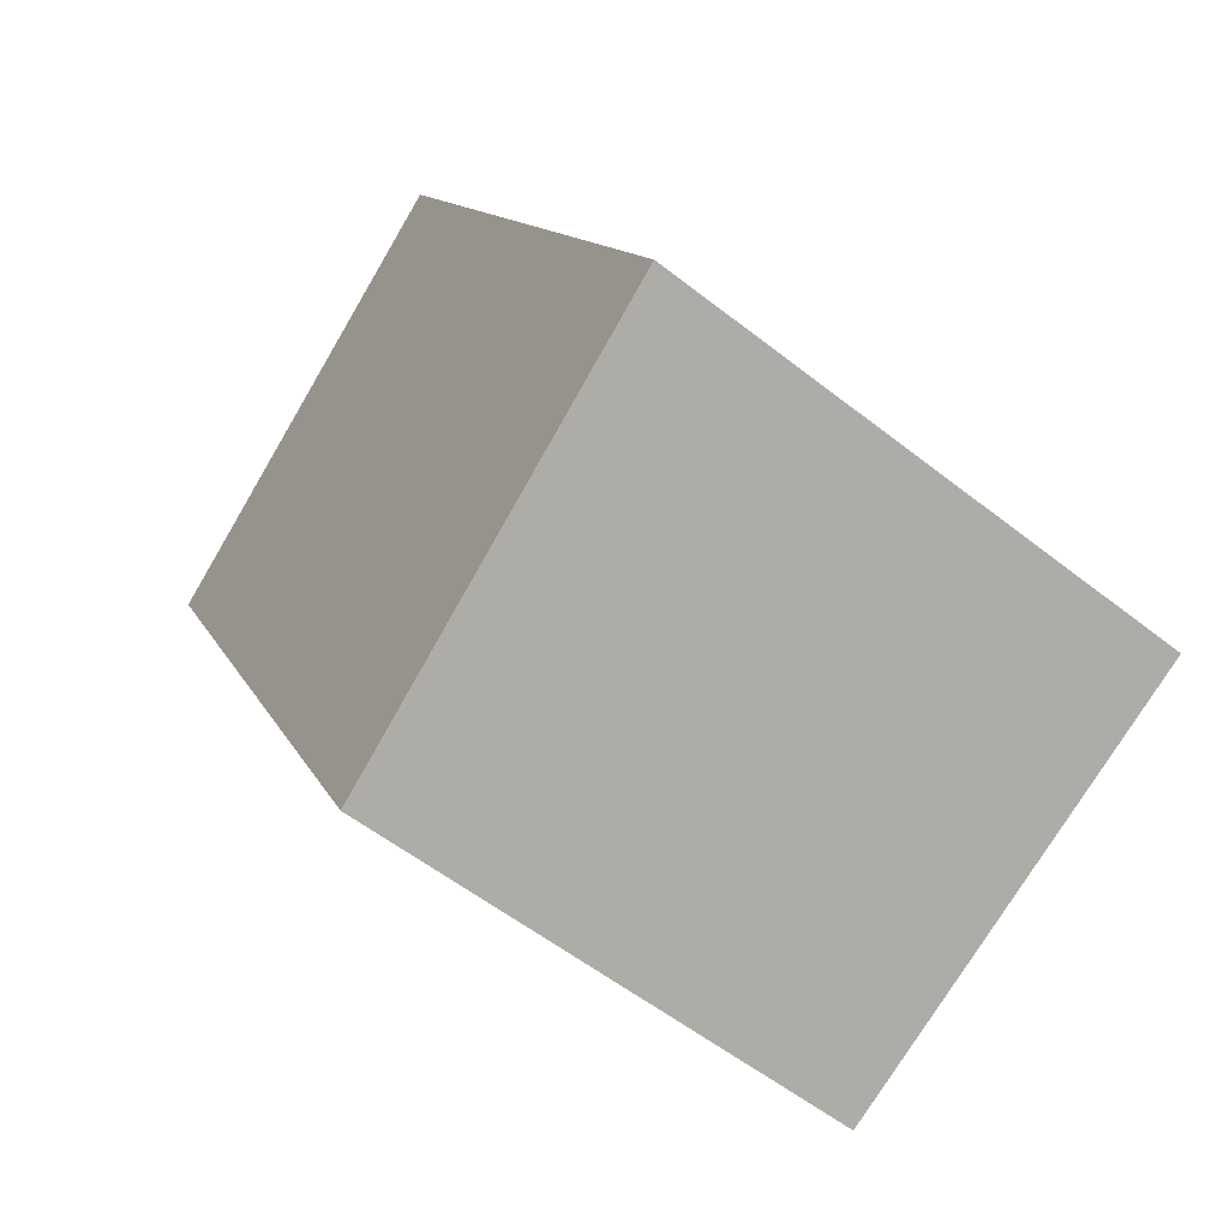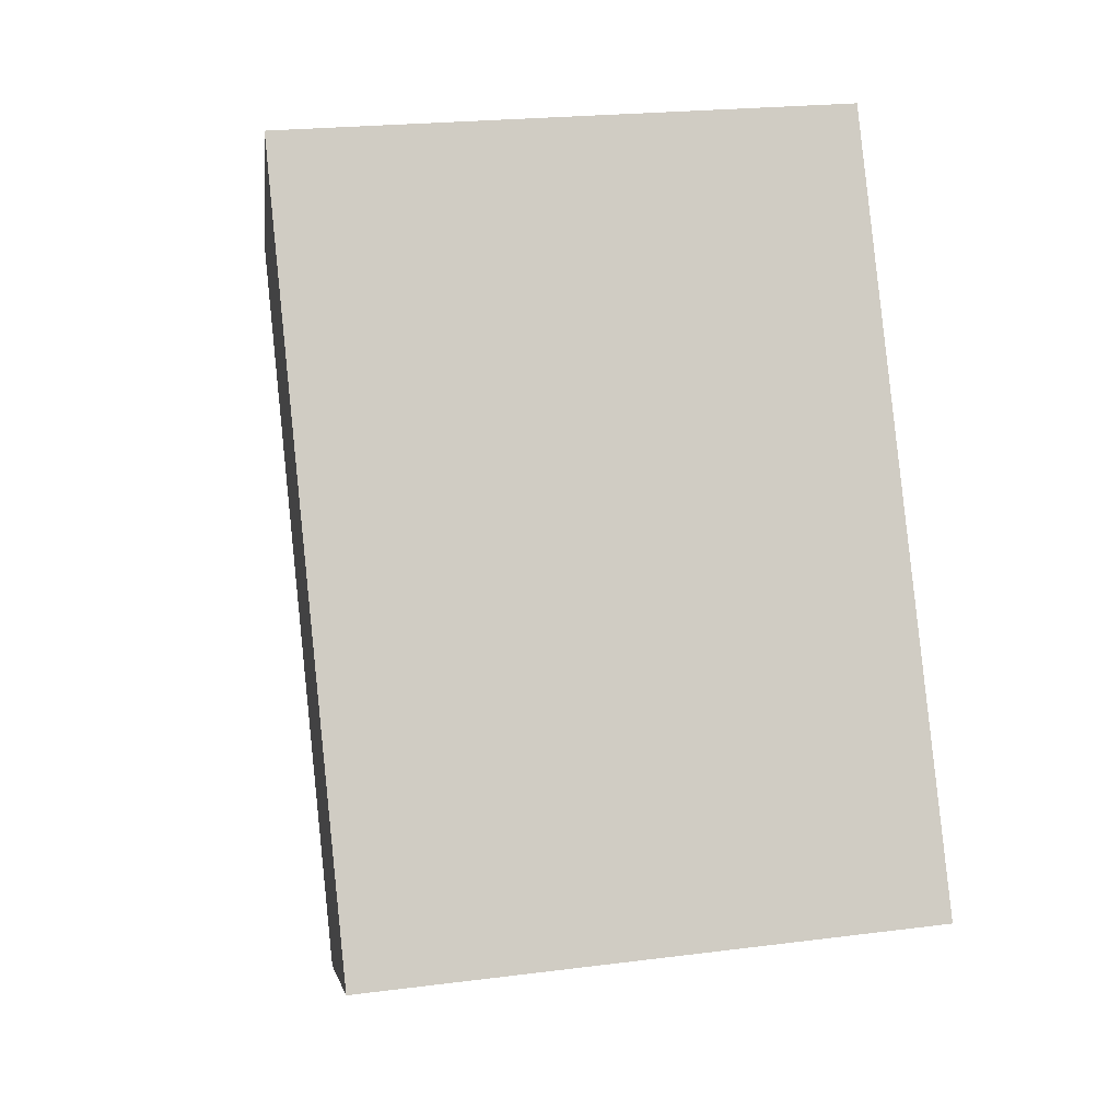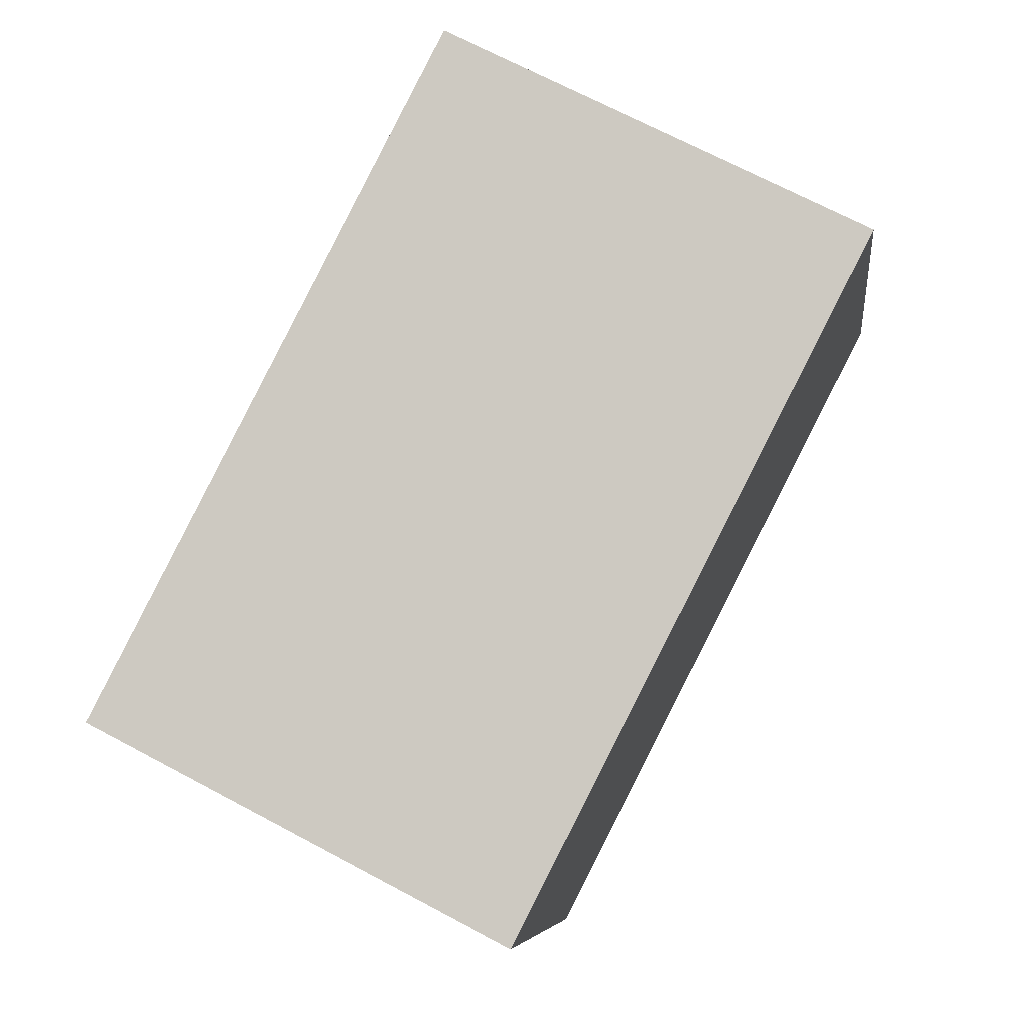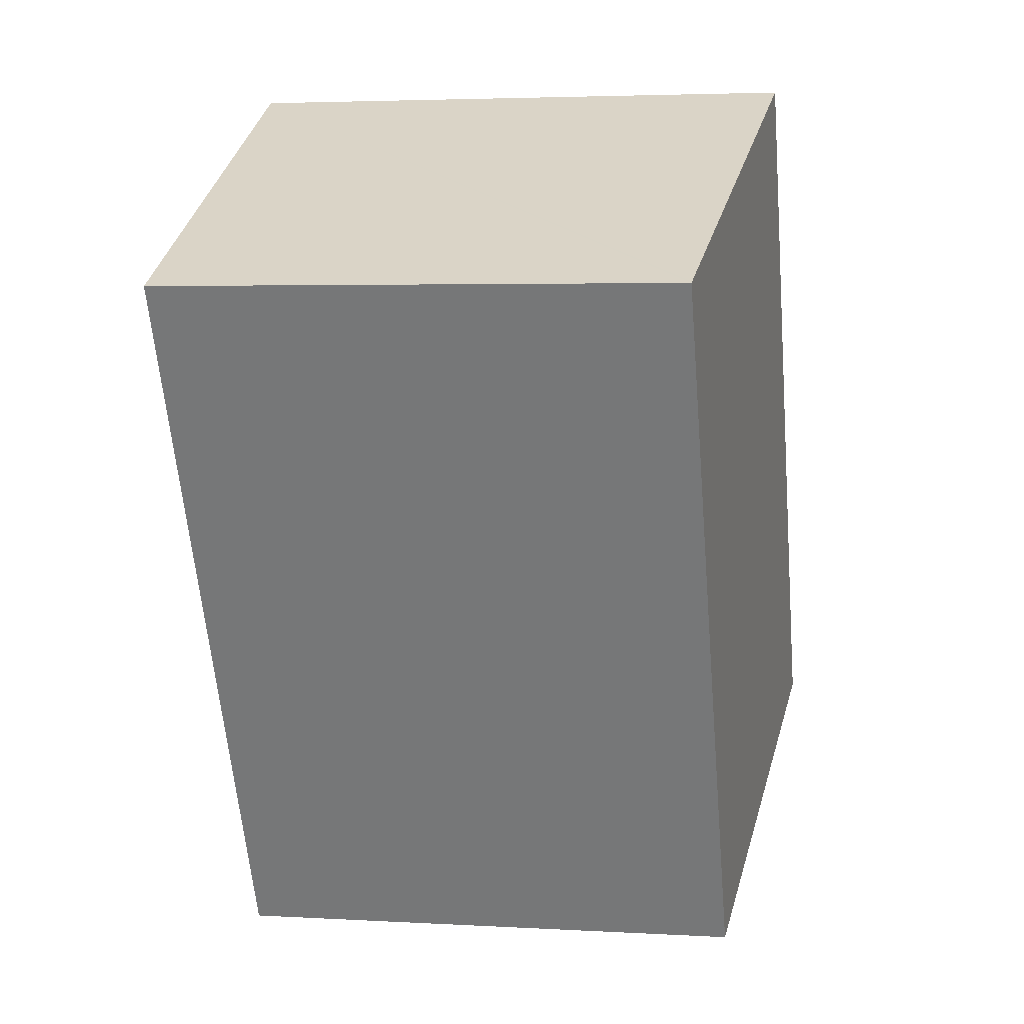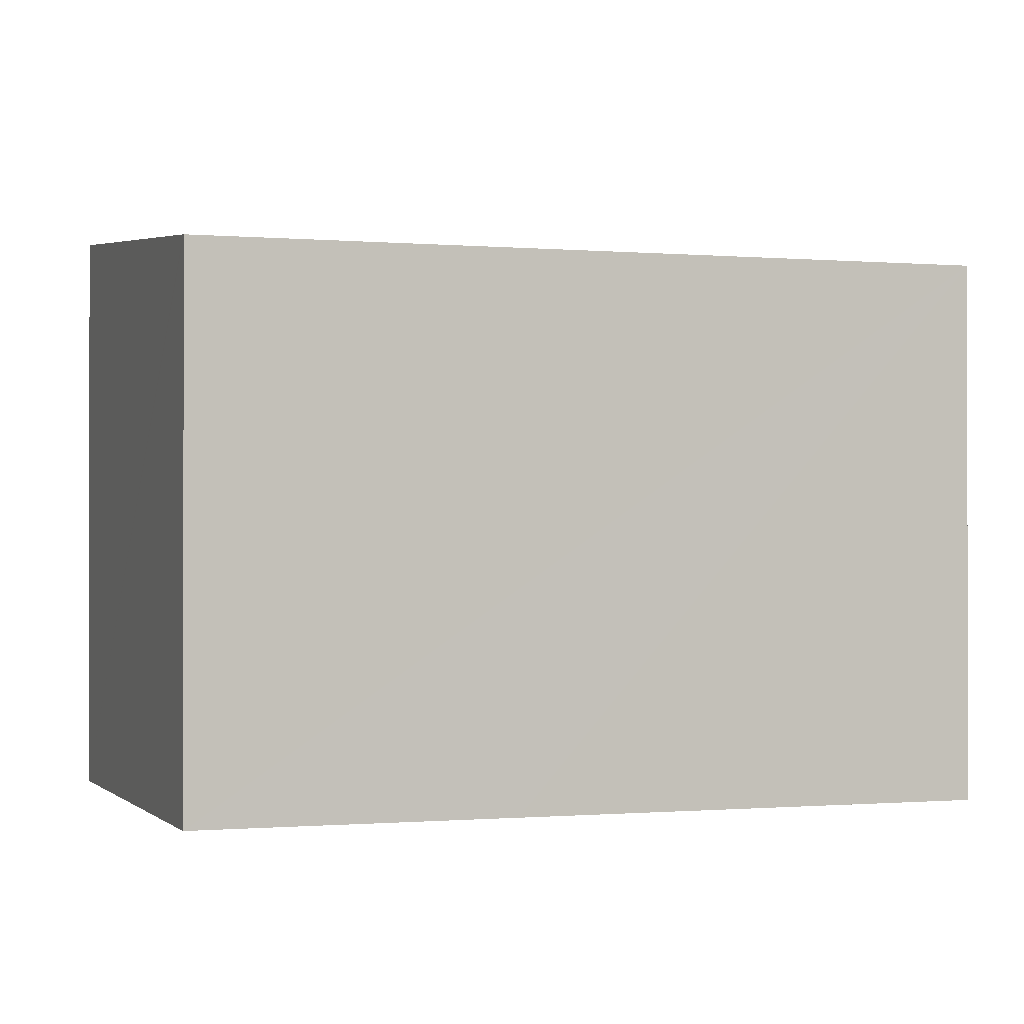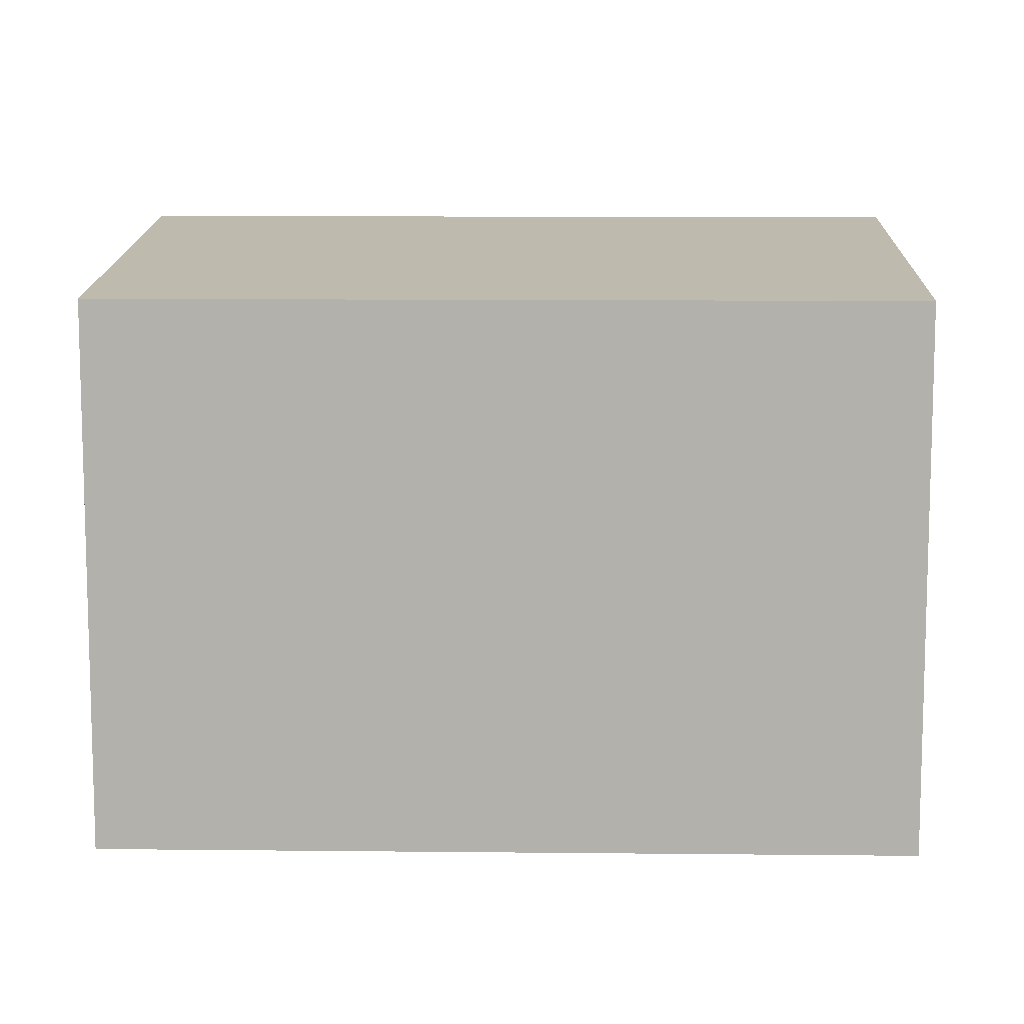
<metadata>
{"format":"obj","ext":"obj","renderer":"f3d","projection":"perspective","resolution":1024,"background":"white","views":[{"elev":-56.1,"azim":-129.5,"up":"+Z"},{"elev":21.3,"azim":-103.0,"up":"+Z"},{"elev":-6.8,"azim":7.1,"up":"+Z"},{"elev":3.8,"azim":100.8,"up":"+Z"},{"elev":-0.5,"azim":97.8,"up":"+Y"},{"elev":10.7,"azim":118.7,"up":"+Y"}]}
</metadata>
<code>
v  20.06 13.52 12.29
v  0 14.59 8.934e-16
v  9.196 14.59 17.87
v  20.12 13.51 12.26
v  16.44 13.51 5.096
v  14.69 13.51 1.689
v  10.88 13.51 -5.592
v  10.93 13.51 -5.617
v  9.186 14.59 17.88
v  9.186 -1.095e-15 17.88
v  20.06 -7.527e-16 12.29
v  20.12 -7.508e-16 12.26
v  9.196 -1.094e-15 17.87
v  16.44 -3.12e-16 5.096
v  14.69 -1.034e-16 1.689
v  10.93 3.439e-16 -5.617
v  0 0 0
v  10.88 3.424e-16 -5.592
g defaultobject
f 1 2 3
f 2 1 4
f 2 4 5
f 2 5 6
f 2 6 7
f 7 6 8
f 9 3 2
f 10 3 9
f 3 10 1
f 1 10 4
f 4 10 11
f 4 11 12
f 11 10 13
f 12 5 4
f 5 12 6
f 6 12 8
f 8 12 14
f 8 14 15
f 8 15 16
f 7 17 2
f 17 7 8
f 17 8 16
f 17 16 18
f 17 9 2
f 9 17 10
f 15 18 16
f 18 15 17
f 17 15 10
f 10 15 14
f 10 14 11
f 11 14 12
f 10 11 13

</code>
